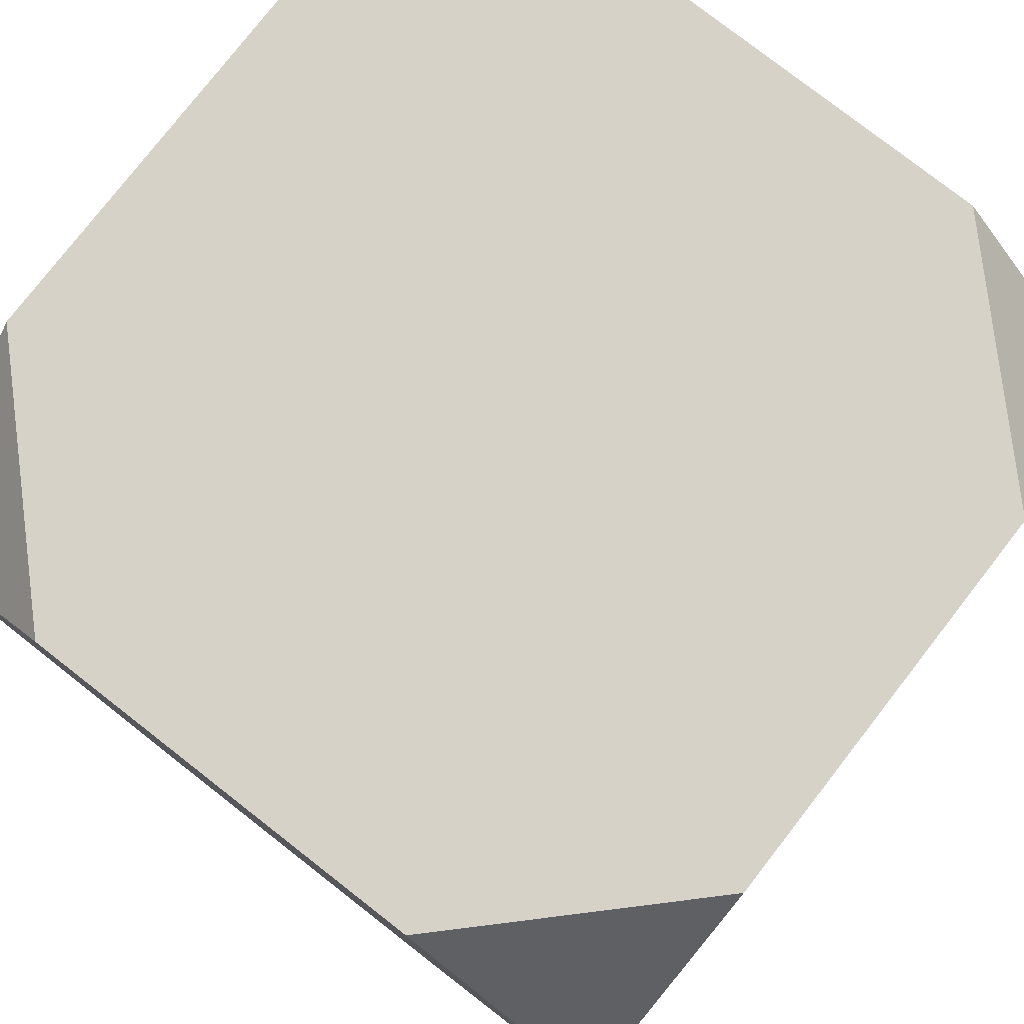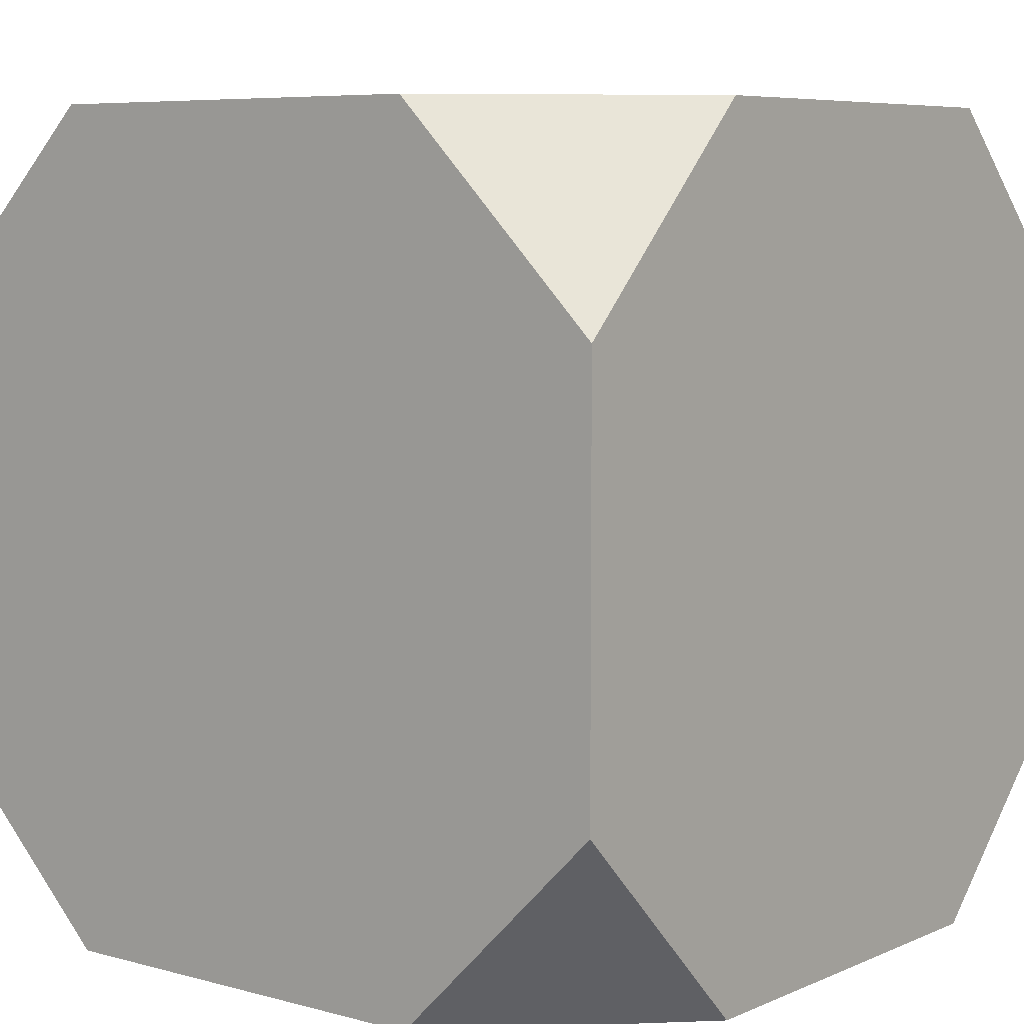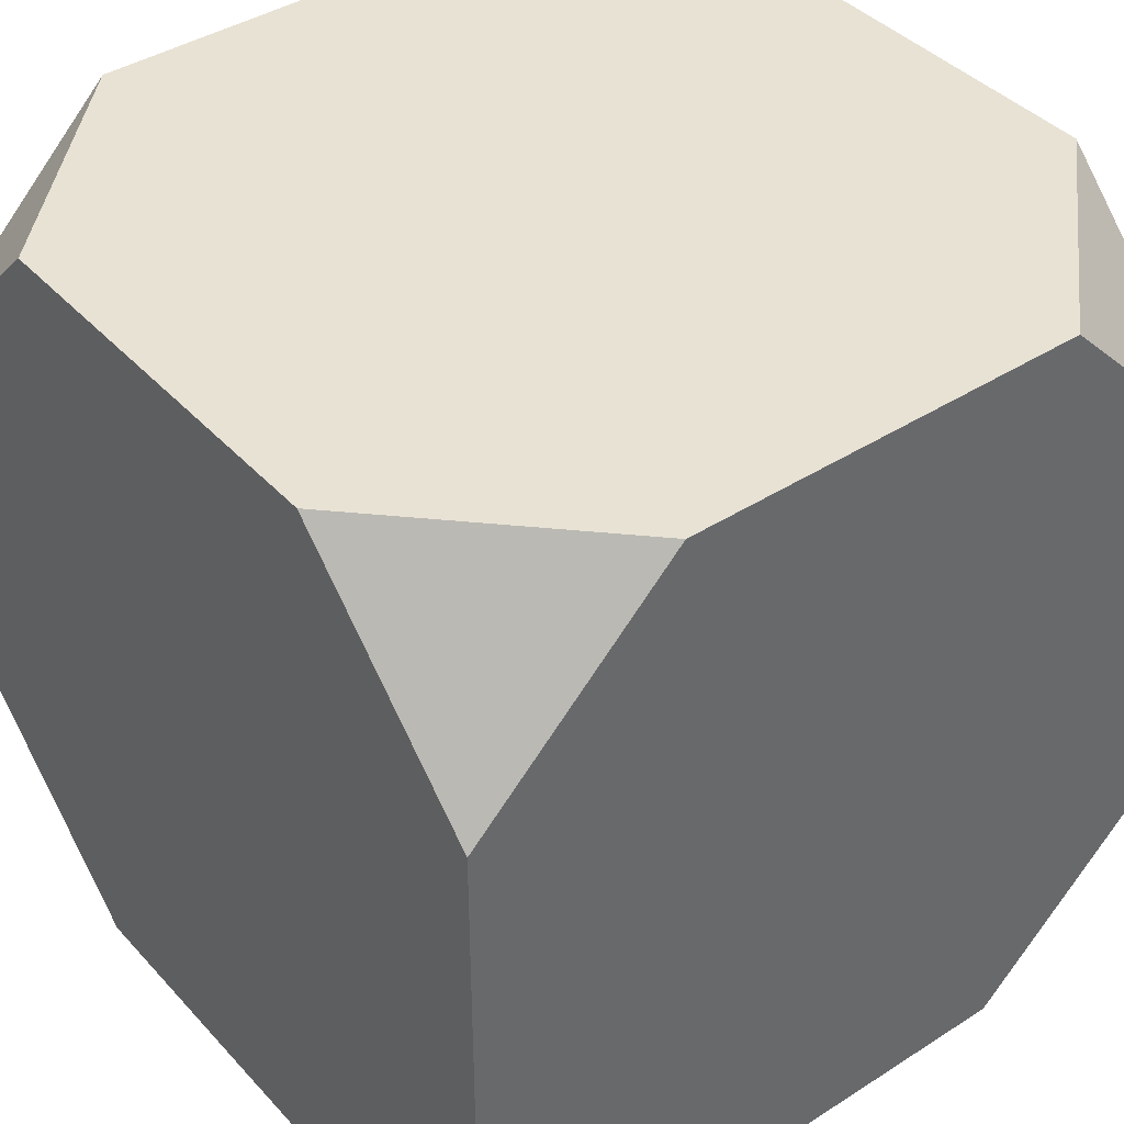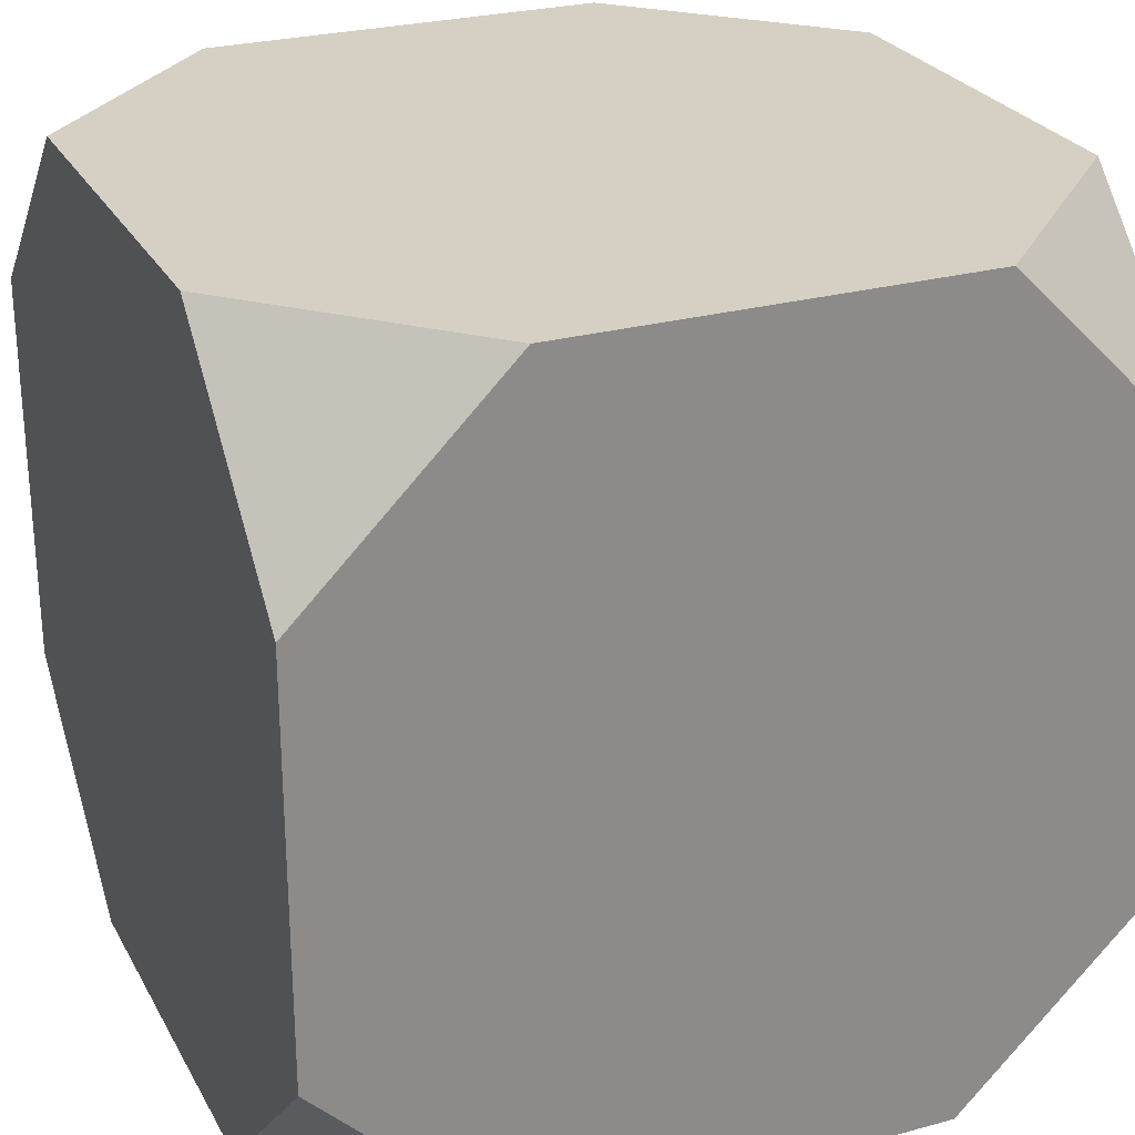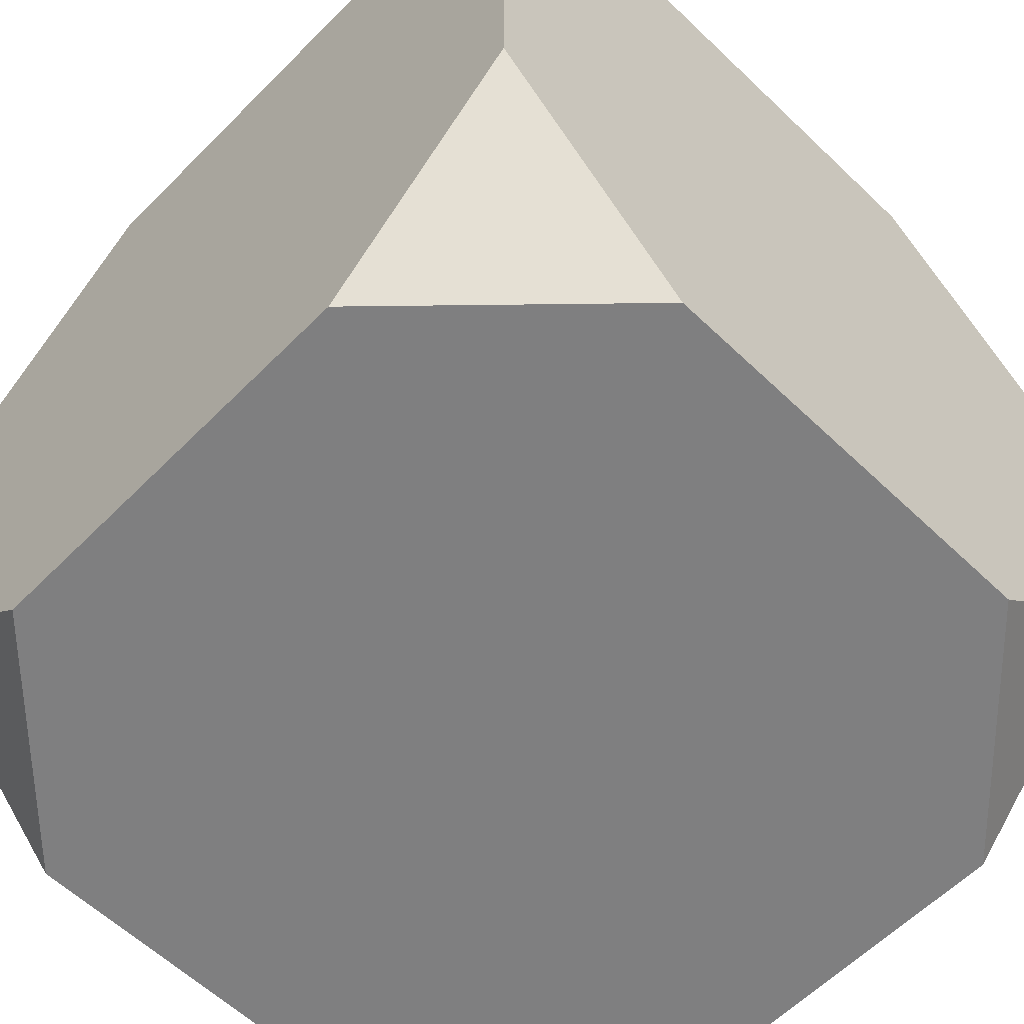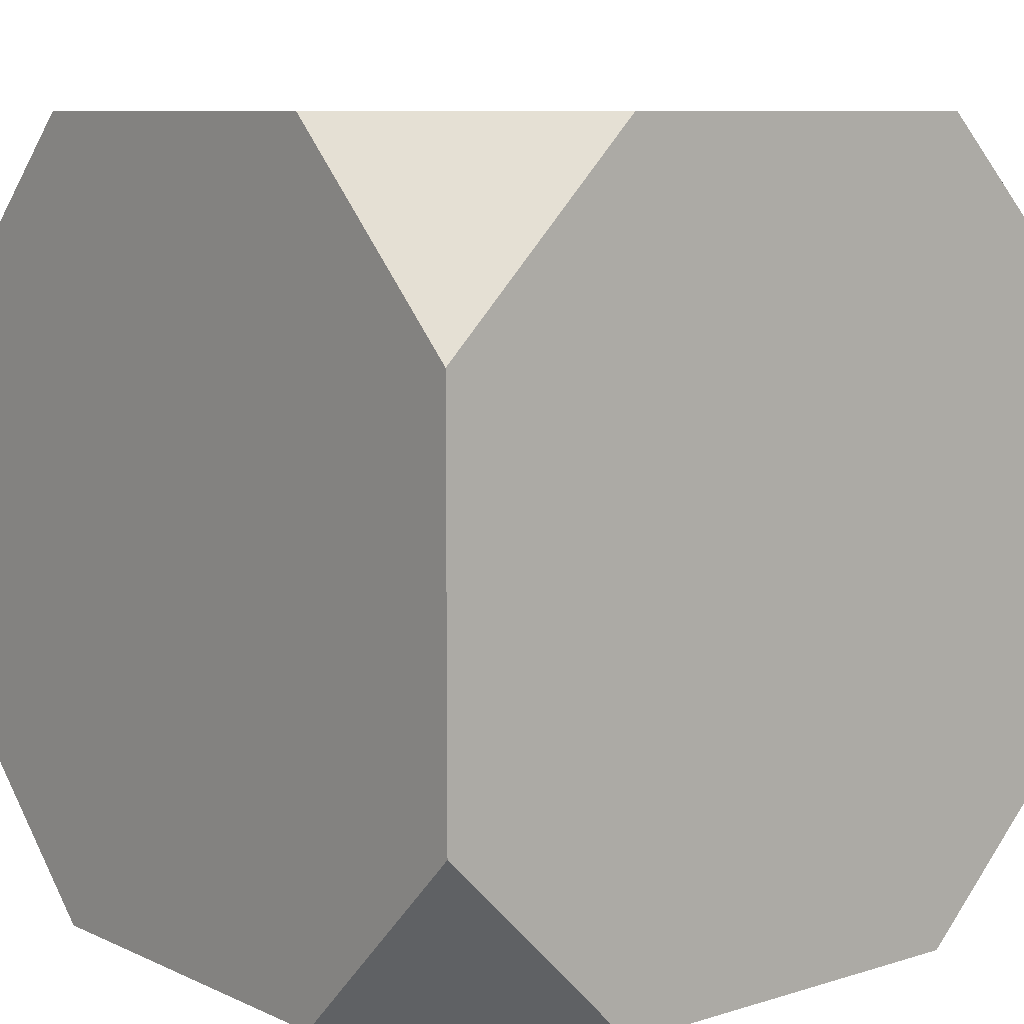
<metadata>
{"format":"obj","ext":"obj","renderer":"f3d","projection":"perspective","resolution":1024,"background":"white","views":[{"elev":78.6,"azim":-52.1,"up":"+Z"},{"elev":6.7,"azim":128.6,"up":"+Y"},{"elev":40.8,"azim":142.0,"up":"+Y"},{"elev":26.4,"azim":-23.2,"up":"+Y"},{"elev":-59.8,"azim":-44.3,"up":"+Y"},{"elev":8.6,"azim":-39.7,"up":"+Z"}]}
</metadata>
<code>
o Power_up_P
v -4.292 -2.078 4.597
v -4.292 -4.151 2.524
v -2.219 -4.151 4.597
v 3.999 -4.151 2.524
v 3.999 -2.078 4.597
v 1.926 -4.151 4.597
v -4.292 4.14 2.524
v -4.292 2.067 4.597
v -2.219 4.14 4.597
v 3.999 2.067 4.597
v 3.999 4.14 2.524
v 1.926 4.14 4.597
v -4.292 2.067 -3.694
v -4.292 4.14 -1.621
v -2.219 4.14 -3.694
v 3.999 4.14 -1.621
v 3.999 2.067 -3.694
v 1.926 4.14 -3.694
v -4.292 -4.151 -1.621
v -4.292 -2.078 -3.694
v -2.219 -4.151 -3.694
v 3.999 -2.078 -3.694
v 3.999 -4.151 -1.621
v 1.926 -4.151 -3.694
v -2.454 2.347 -0.6849
v -0.764 2.347 -0.6849
v -0.764 2.92 -1.259
v -2.454 2.92 -1.259
v -0.764 1.569 -2.609
v -2.454 1.569 -2.609
v -0.764 0.9957 -2.036
v -2.454 0.9957 -2.036
v -2.454 -2.798 1.758
v -0.764 -2.798 1.758
v -0.764 -1.447 3.108
v -2.454 -1.447 3.108
v 1.96 2.347 -0.6849
v 1.96 0.9957 -2.036
v 1.96 1.569 -2.609
v 1.96 2.92 -1.259
v -2.454 1.03 0.6313
v -0.764 1.03 0.6313
v -0.764 -0.3205 -0.7196
v -2.454 -0.3205 -0.7196
v 1.08 0.9957 -2.036
v 1.08 1.569 -2.609
v 1.08 2.92 -1.259
v 1.08 2.347 -0.6849
v -2.454 0.4199 1.242
v -0.764 0.4199 1.242
v 1.95 0.4199 1.242
v 1.95 -0.931 -0.1091
v 1.95 -0.3205 -0.7196
v 1.95 1.03 0.6313
v -0.764 -0.931 -0.1091
v -2.454 -0.931 -0.1091
v 1.073 0.4199 1.242
v 1.073 -0.931 -0.1091
v 1.073 -0.3205 -0.7196
v 1.073 1.03 0.6313
v 2.88 0.9921 -2.032
v 2.88 2.343 -0.6813
v 2.87 1.027 0.6349
v 2.87 -0.3241 -0.716
f 1 2 3
f 4 5 6
f 7 8 9
f 10 11 12
f 13 14 15
f 12 6 5 10
f 16 17 18
f 19 20 21
f 7 9 12 11
f 22 23 24
f 7 2 1 8
f 16 23 22 17
f 19 21 24 23
f 13 15 21 20
f 1 3 9 8
f 9 3 6 12
f 5 4 11 10
f 11 4 23 16
f 24 18 17 22
f 21 15 18 24
f 20 19 14 13
f 14 19 2 7
f 14 16 18 15
f 7 11 16 14
f 2 4 6 3
f 19 23 4 2
f 25 26 27 28
f 28 27 29 30
f 30 29 31 32
f 33 34 35 36
f 37 38 39 40
f 32 25 28 30
f 41 42 26 25
f 42 43 31 26
f 32 31 43 44
f 44 41 25 32
f 45 46 39 38
f 46 47 40 39
f 47 48 37 40
f 49 50 42 41
f 51 52 53 54
f 44 43 55 56
f 56 49 41 44
f 36 35 50 49
f 35 34 55 50
f 56 55 34 33
f 33 36 49 56
f 57 58 52 51
f 58 59 53 52
f 60 57 51 54
f 26 31 45 48
f 31 29 46 45
f 29 27 47 46
f 27 26 48 47
f 50 55 58 57
f 55 43 59 58
f 43 42 60 59
f 42 50 57 60
f 61 62 63 64
f 37 48 60 54
f 48 45 59 60
f 45 38 53 59
f 38 37 62 61
f 37 54 63 62
f 54 53 64 63
f 53 38 61 64

</code>
